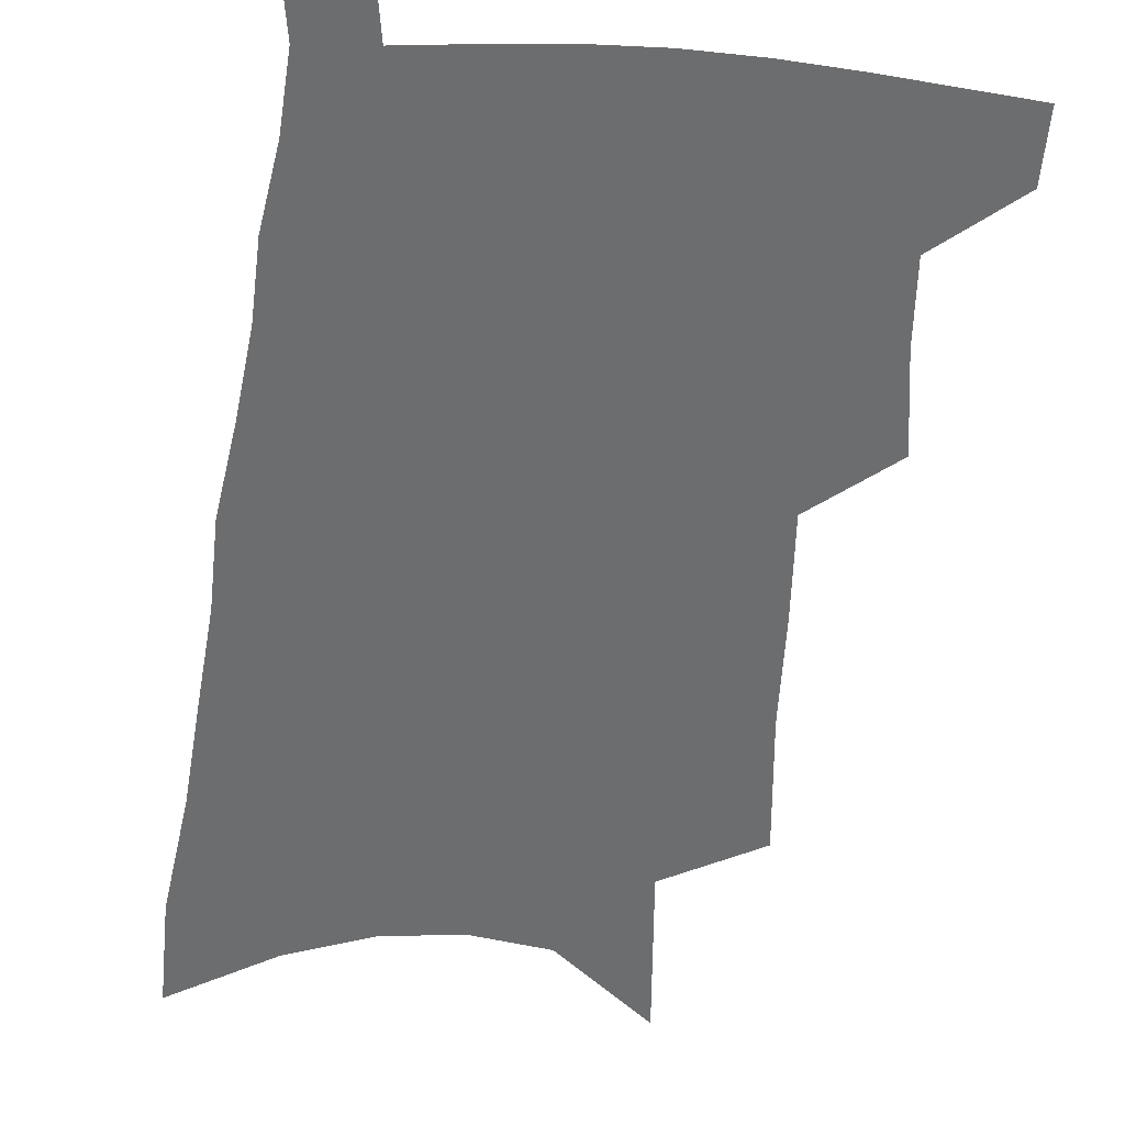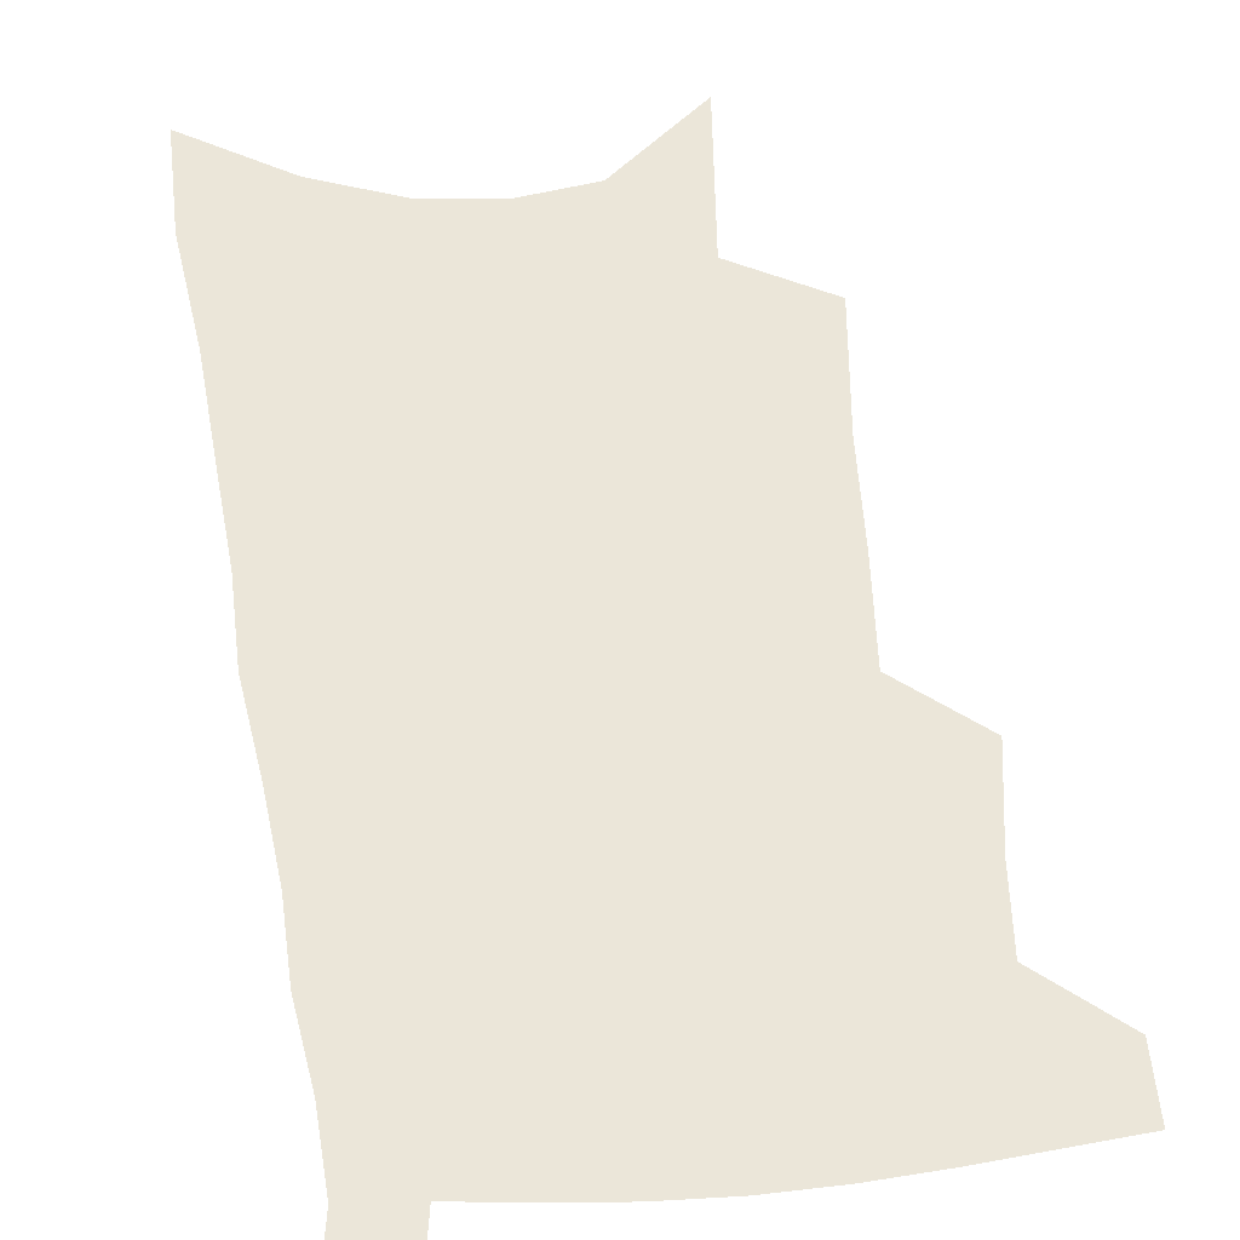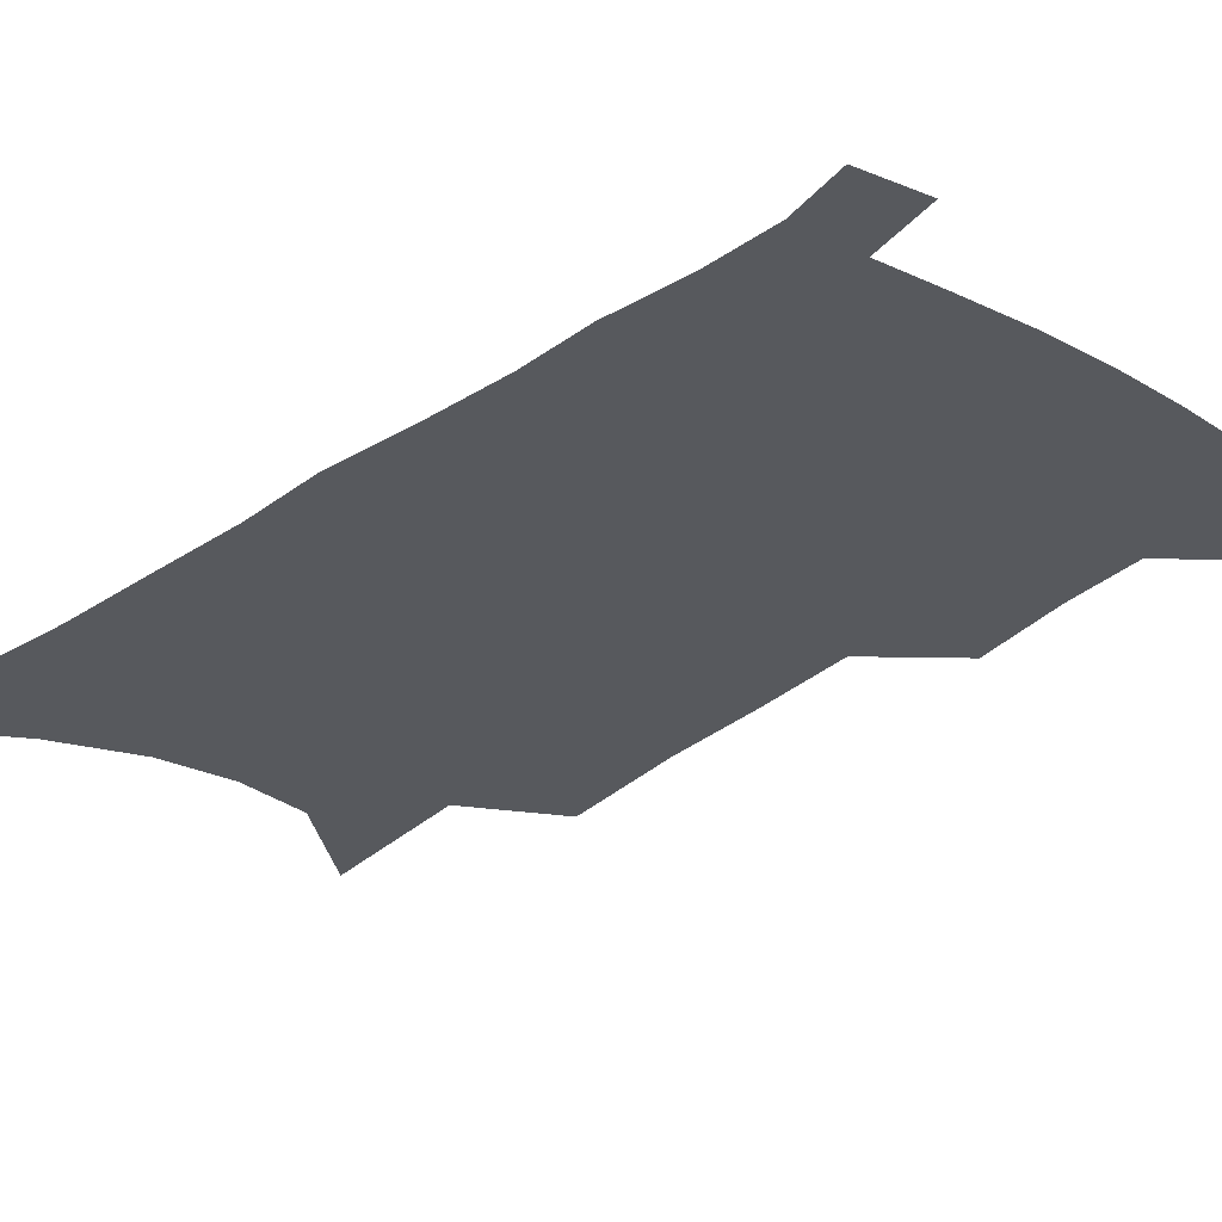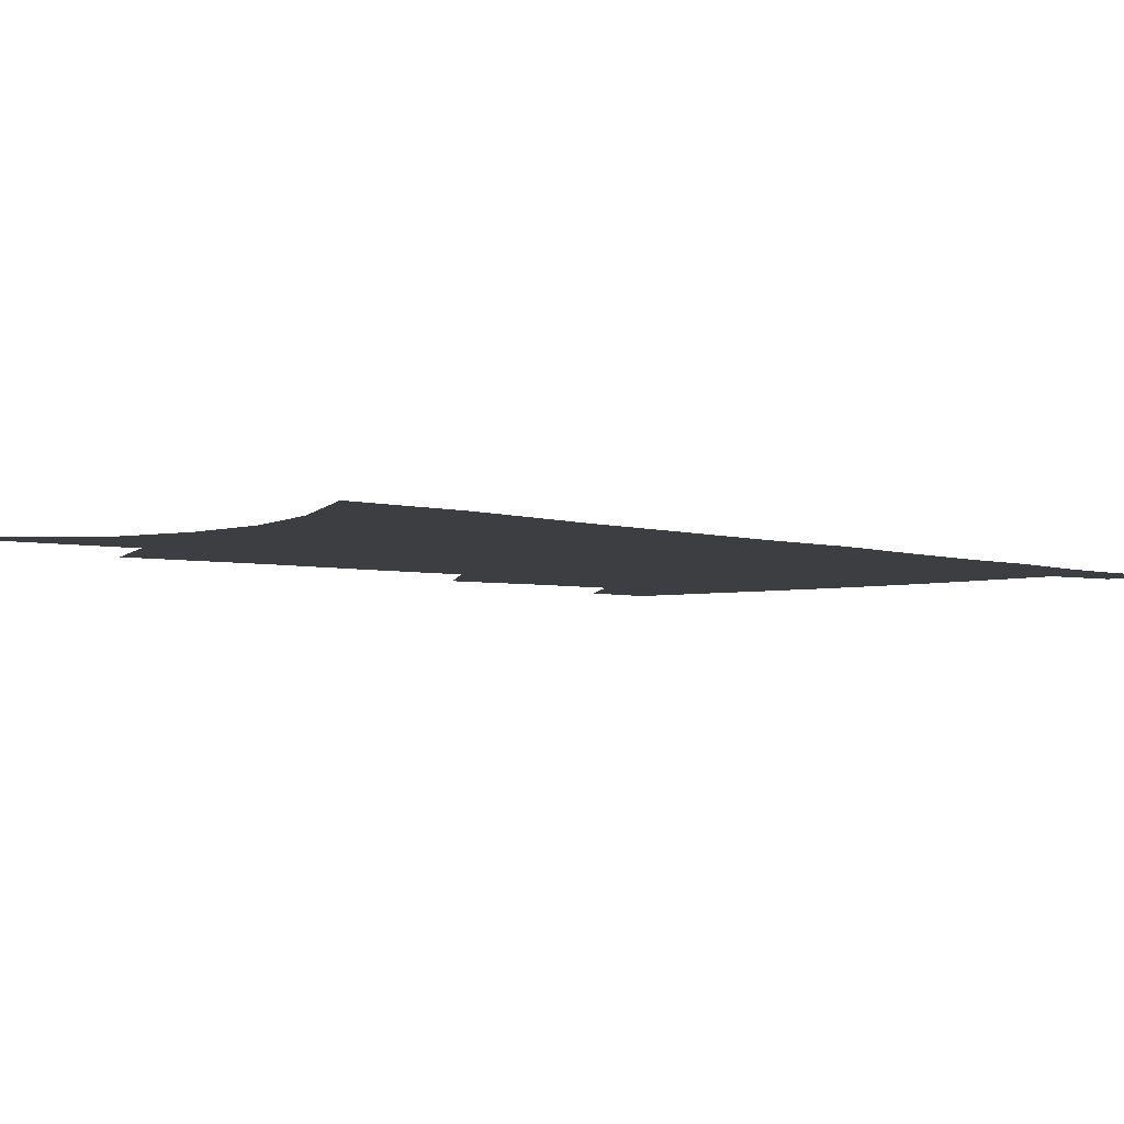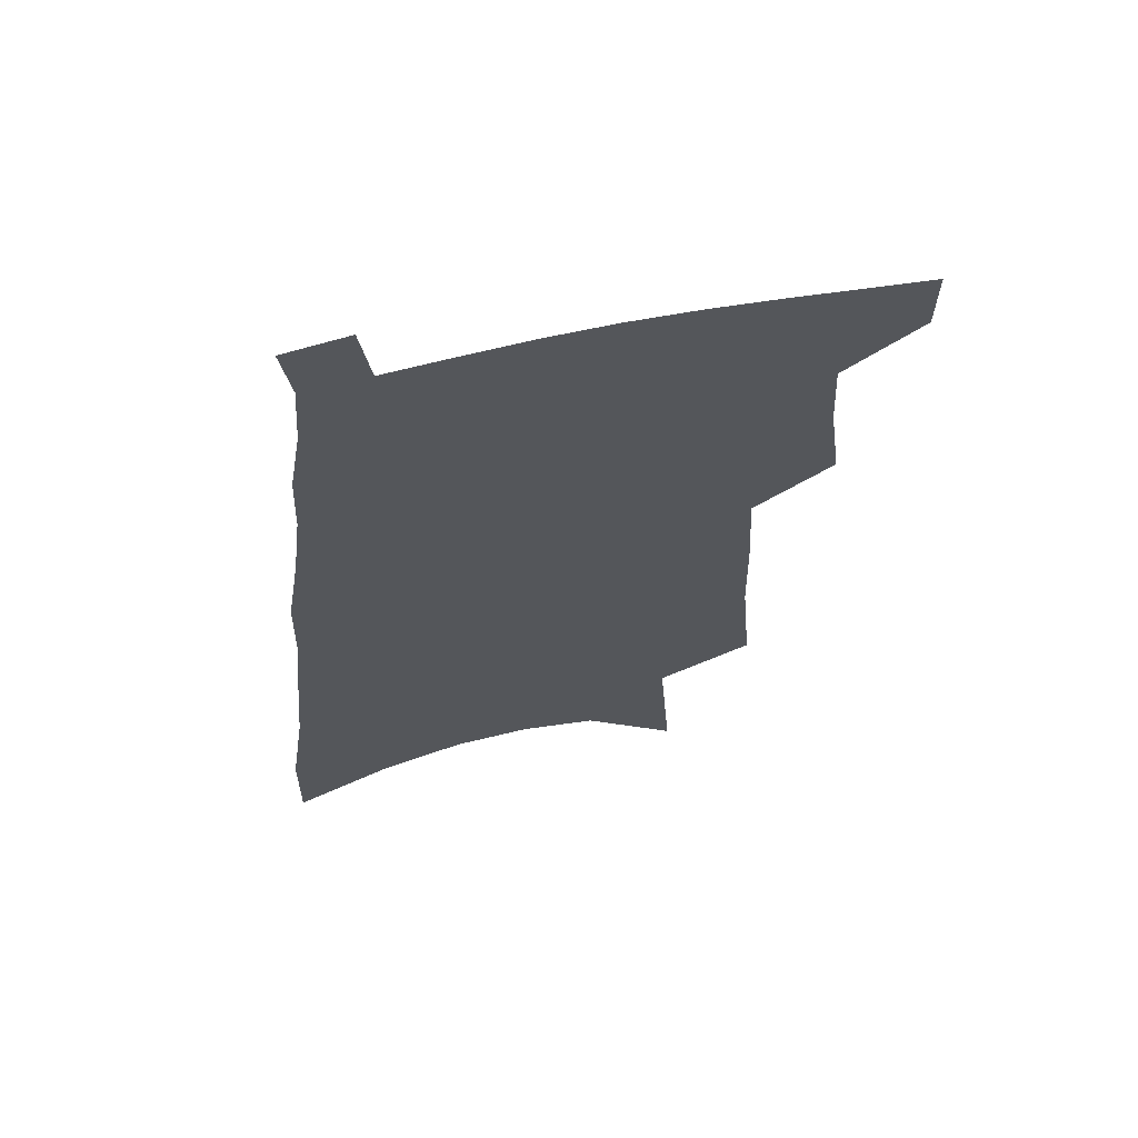
<metadata>
{"format":"obj","ext":"obj","renderer":"f3d","projection":"perspective","resolution":1024,"background":"white","views":[{"elev":-53.9,"azim":175.5,"up":"+Z"},{"elev":55.8,"azim":174.9,"up":"+Z"},{"elev":-29.4,"azim":140.1,"up":"+Z"},{"elev":-3.6,"azim":44.8,"up":"+Z"},{"elev":64.9,"azim":168.3,"up":"+Y"}]}
</metadata>
<code>
v 505 473.7 0
v 504.8 498 0
v 525.6 388.9 0
v 530.2 423.5 0
v 531.8 451.8 0
v 531.5 476.3 0
v 528.9 500.5 0
v 546.3 245.2 0
v 550.3 292.5 0
v 551.3 330.4 0
v 553.2 367.1 0
v 555.5 400.6 0
v 555.6 427.7 0
v 556.7 454.4 0
v 555.5 478.3 0
v 552.9 503 0
v 575.1 167.6 0
v 579.4 227.7 0
v 578.3 266.8 0
v 580.4 311.3 0
v 579.5 343.7 0
v 579.5 375.2 0
v 580.7 406.4 0
v 581.3 432.9 0
v 581.1 456.7 0
v 580.3 479.5 0
v 577.3 504.9 0
v 608.2 196.7 0
v 606.9 239.7 0
v 604.9 275 0
v 605 317.5 0
v 604 349 0
v 604 381.1 0
v 603.9 408.8 0
v 604 434.4 0
v 603.9 457.7 0
v 603.7 480.4 0
v 601.6 505.7 0
v 635.1 201.2 0
v 632.6 244.1 0
v 630.6 281.7 0
v 628.9 318.7 0
v 627.6 353 0
v 626.9 381.8 0
v 626.3 409.8 0
v 626 436.5 0
v 626.4 458.2 0
v 626.7 480.5 0
v 625.9 505.1 0
v 662.5 198.5 0
v 659.4 239.4 0
v 656.3 279.2 0
v 653.1 318 0
v 651.5 349.8 0
v 650.6 378.6 0
v 649.8 406.3 0
v 648.3 434 0
v 648.4 457.6 0
v 649.2 480.3 0
v 650.9 503 0
v 692.9 187.7 0
v 687.4 232.9 0
v 683.8 272 0
v 681.4 307.3 0
v 677.9 342 0
v 676 372.8 0
v 673.9 402.3 0
v 672.1 429.7 0
v 671.9 454.5 0
v 671.4 478.8 0
v 674 500.7 0
v 677.5 525 0
v 729.3 166.5 0
v 728.4 205.4 0
v 722.2 248.6 0
v 718.7 286 0
v 715.2 321.6 0
v 714.2 353 0
v 709 386.6 0
v 705.2 417.1 0
v 703.9 444.2 0
v 699.2 472.8 0
v 697.2 499.3 0
v 700.3 521.3 0
f 5 6 1
f 1 6 2
f 6 7 2
f 11 12 3
f 3 12 4
f 12 13 4
f 4 13 5
f 13 14 5
f 5 14 6
f 14 15 6
f 6 15 7
f 15 16 7
f 18 19 8
f 8 19 9
f 19 20 9
f 9 20 10
f 20 21 10
f 10 21 11
f 21 22 11
f 11 22 12
f 22 23 12
f 12 23 13
f 23 24 13
f 13 24 14
f 24 25 14
f 14 25 15
f 25 26 15
f 15 26 16
f 26 27 16
f 17 28 18
f 28 29 18
f 18 29 19
f 29 30 19
f 19 30 20
f 30 31 20
f 20 31 21
f 31 32 21
f 21 32 22
f 32 33 22
f 22 33 23
f 33 34 23
f 23 34 24
f 34 35 24
f 24 35 25
f 35 36 25
f 25 36 26
f 36 37 26
f 26 37 27
f 37 38 27
f 28 39 29
f 39 40 29
f 29 40 30
f 40 41 30
f 30 41 31
f 41 42 31
f 31 42 32
f 42 43 32
f 32 43 33
f 43 44 33
f 33 44 34
f 44 45 34
f 34 45 35
f 45 46 35
f 35 46 36
f 46 47 36
f 36 47 37
f 47 48 37
f 37 48 38
f 48 49 38
f 39 50 40
f 50 51 40
f 40 51 41
f 51 52 41
f 41 52 42
f 52 53 42
f 42 53 43
f 53 54 43
f 43 54 44
f 54 55 44
f 44 55 45
f 55 56 45
f 45 56 46
f 56 57 46
f 46 57 47
f 57 58 47
f 47 58 48
f 58 59 48
f 48 59 49
f 59 60 49
f 50 61 51
f 61 62 51
f 51 62 52
f 62 63 52
f 52 63 53
f 63 64 53
f 53 64 54
f 64 65 54
f 54 65 55
f 65 66 55
f 55 66 56
f 66 67 56
f 56 67 57
f 67 68 57
f 57 68 58
f 68 69 58
f 58 69 59
f 69 70 59
f 59 70 60
f 70 71 60
f 61 73 62
f 73 74 62
f 62 74 63
f 74 75 63
f 63 75 64
f 75 76 64
f 64 76 65
f 76 77 65
f 65 77 66
f 77 78 66
f 66 78 67
f 78 79 67
f 67 79 68
f 79 80 68
f 68 80 69
f 80 81 69
f 69 81 70
f 81 82 70
f 70 82 71
f 82 83 71
f 71 83 72
f 83 84 72

</code>
